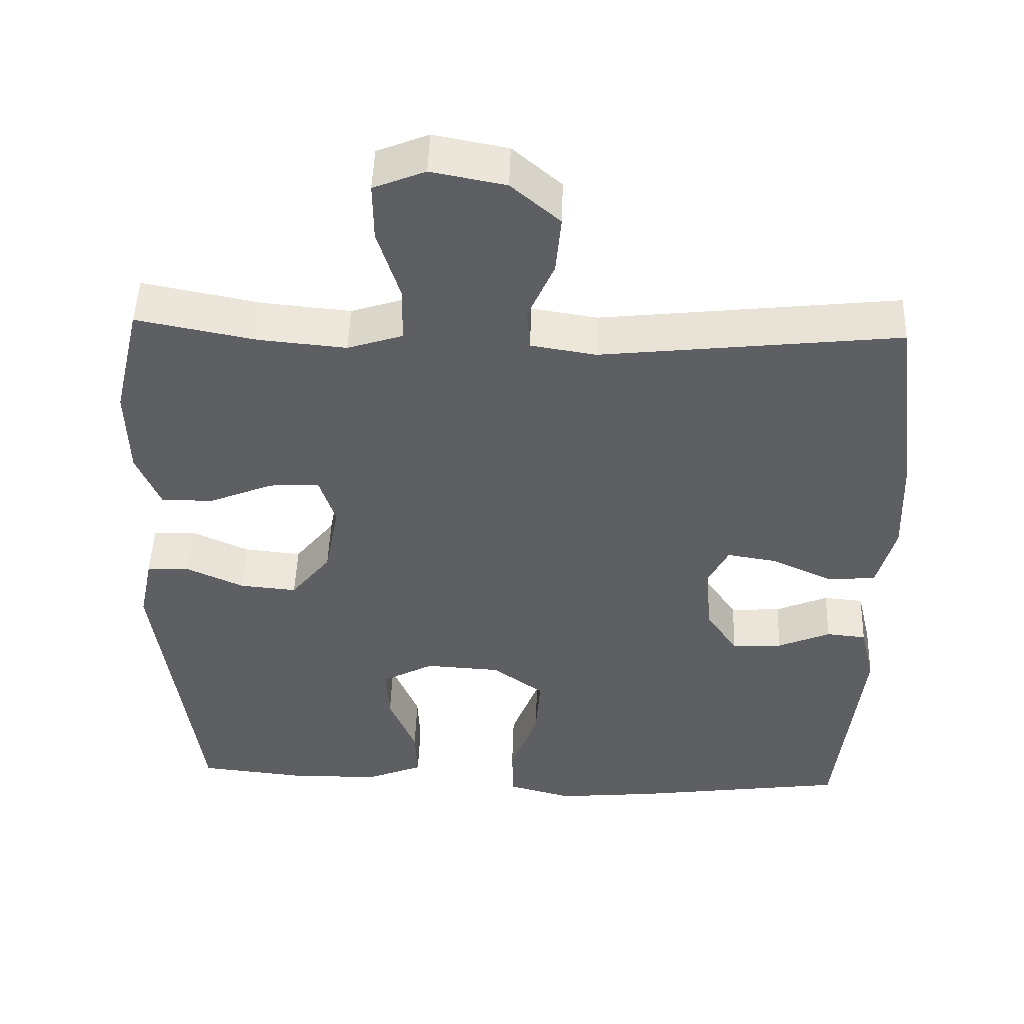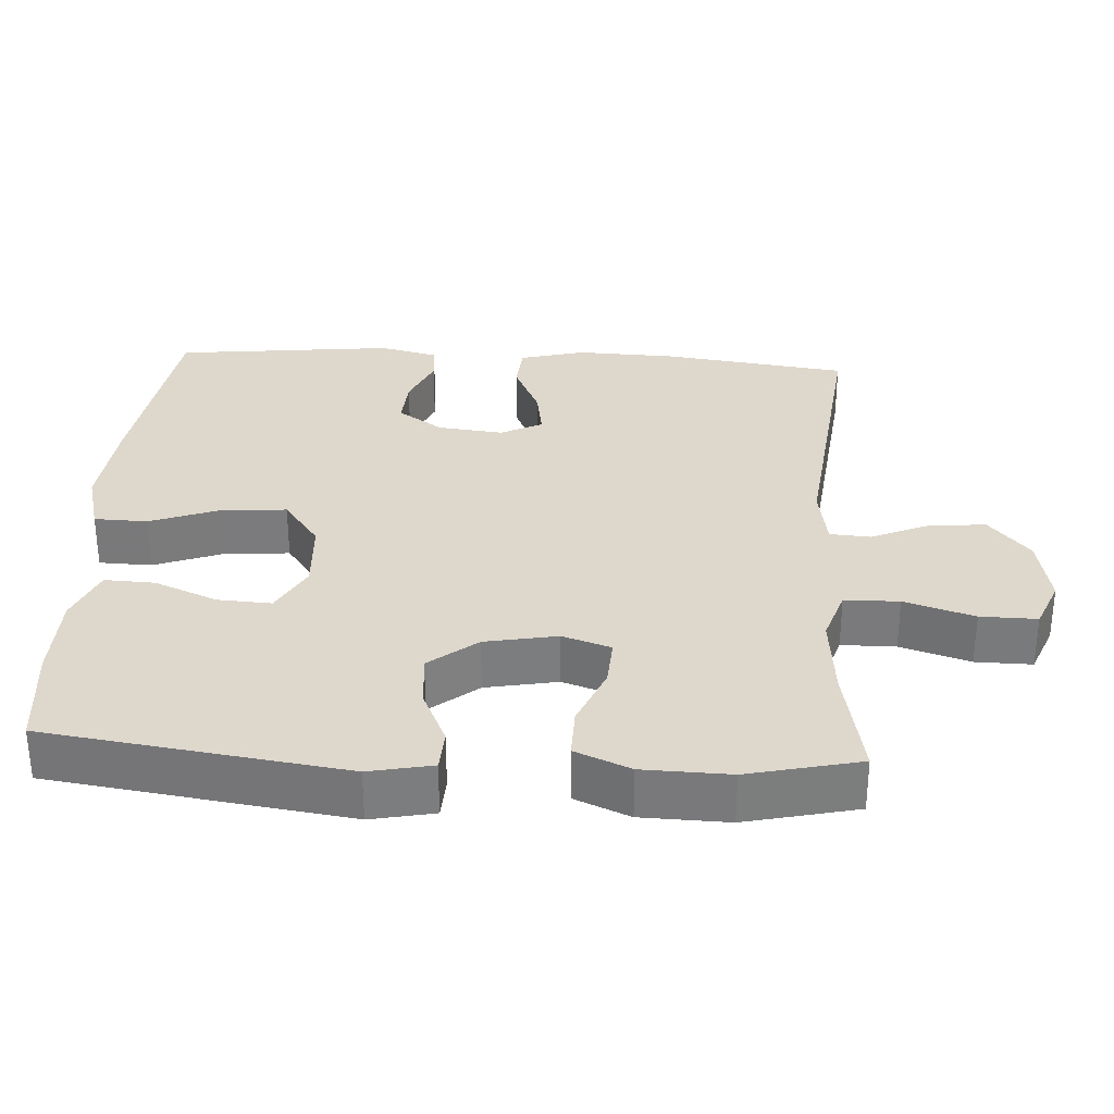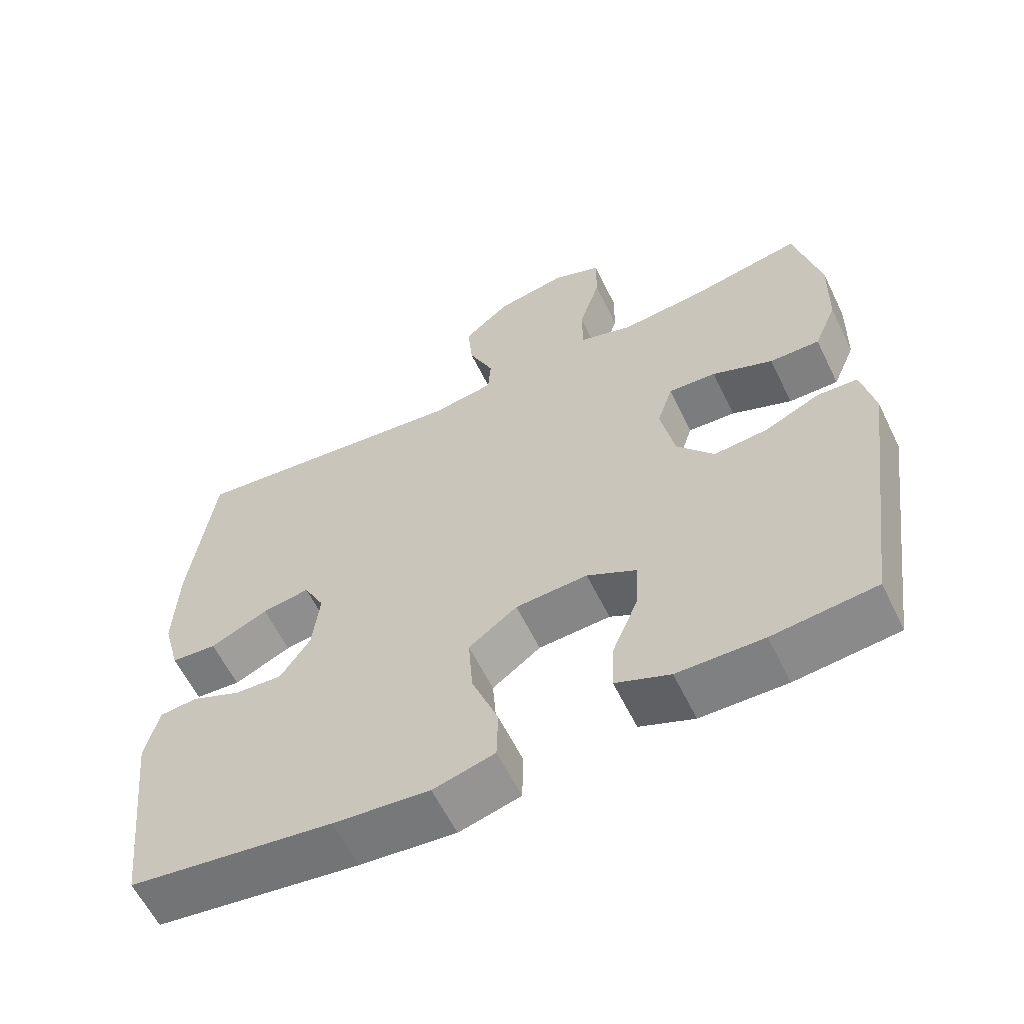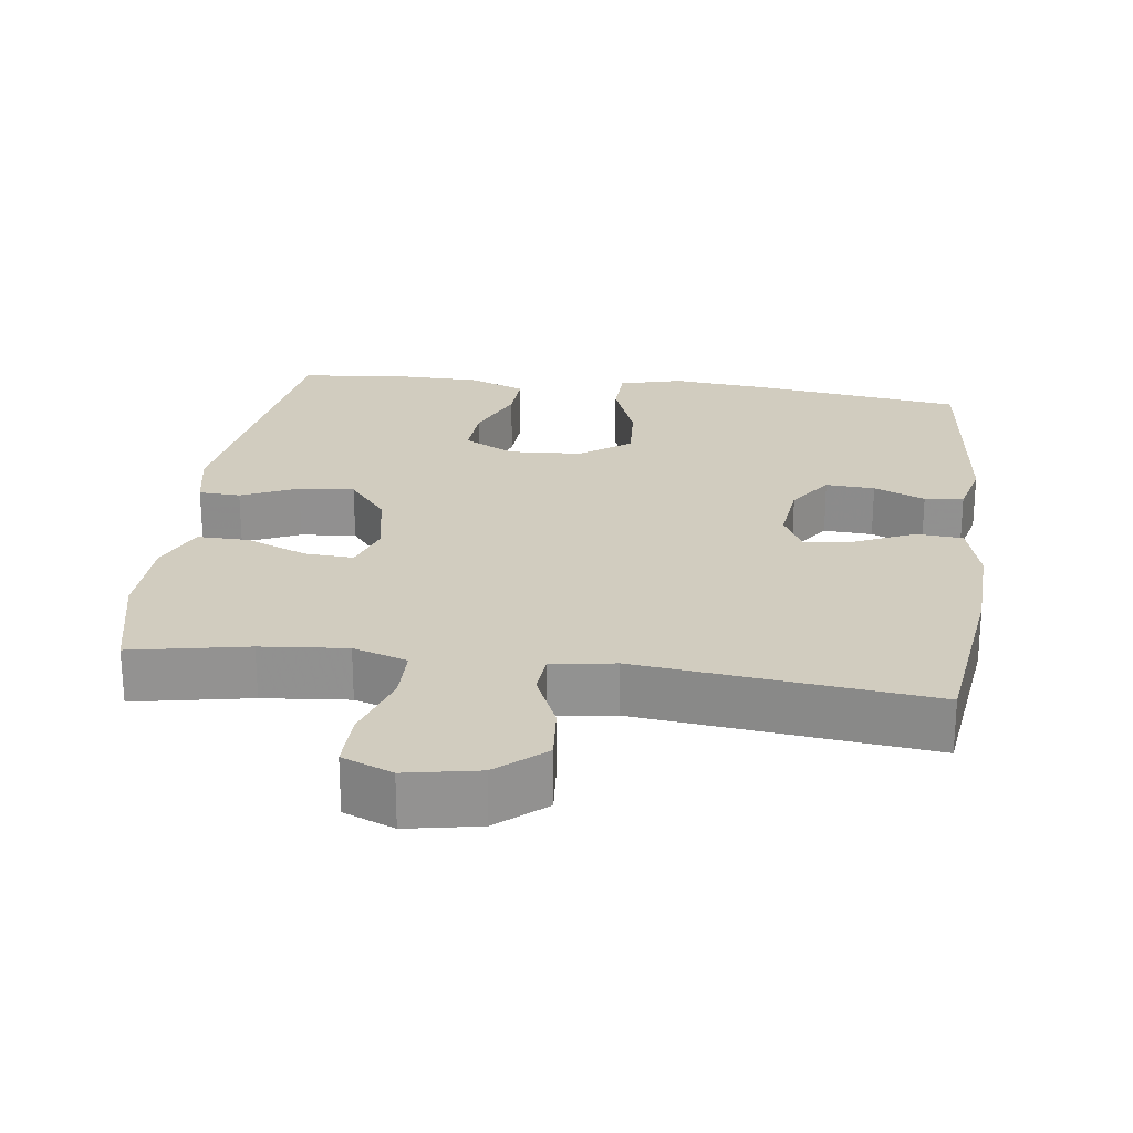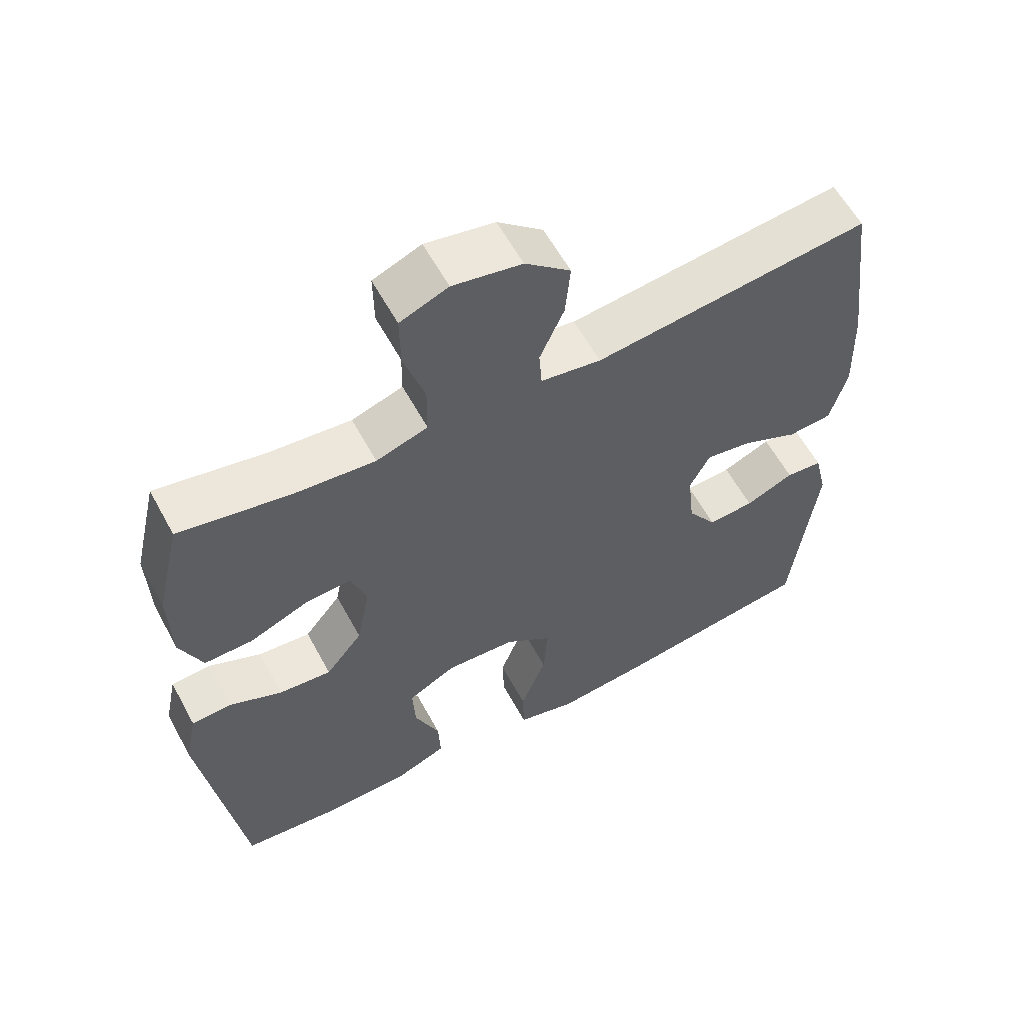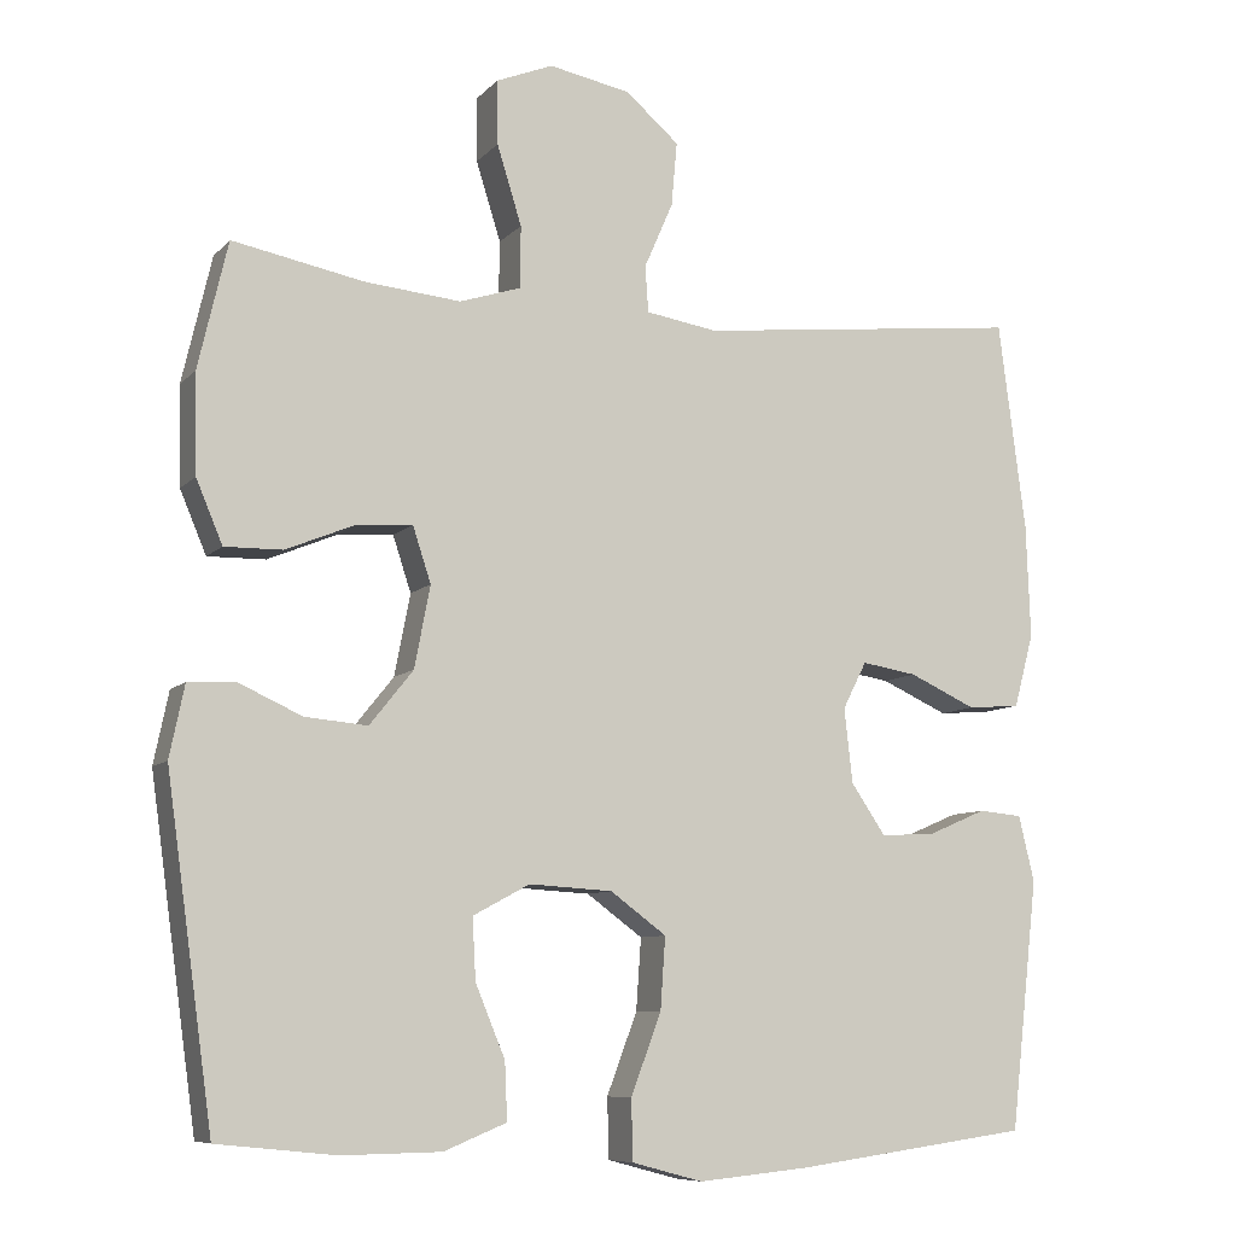
<metadata>
{"format":"obj","ext":"obj","renderer":"f3d","projection":"perspective","resolution":1024,"background":"white","views":[{"elev":48.4,"azim":1.9,"up":"+Z"},{"elev":31.5,"azim":-86.5,"up":"+Y"},{"elev":-60.5,"azim":-154.0,"up":"+Z"},{"elev":23.9,"azim":7.6,"up":"+Y"},{"elev":59.6,"azim":-28.4,"up":"+Z"},{"elev":-8.4,"azim":-23.3,"up":"+Z"}]}
</metadata>
<code>
v -0.5 0.07 -0.5
v -0.557 0.07 -0.09
v -0.539 0.07 -0.003
v -0.482 0.07 0
v -0.405 0.07 -0.035
v -0.329 0.07 -0.042
v -0.276 0.07 0.024
v -0.257 0.07 0.123
v -0.279 0.07 0.19
v -0.346 0.07 0.186
v -0.431 0.07 0.151
v -0.501 0.07 0.15
v -0.533 0.07 0.226
v -0.536 0.07 0.346
v -0.5 0.07 0.5
v -0.341 0.07 0.469
v -0.224 0.07 0.458
v -0.15 0.07 0.482
v -0.149 0.07 0.557
v -0.179 0.07 0.653
v -0.18 0.07 0.731
v -0.111 0.07 0.759
v -0.012 0.07 0.74
v 0.053 0.07 0.684
v 0.046 0.07 0.606
v 0.011 0.07 0.526
v 0.015 0.07 0.47
v 0.102 0.07 0.456
v 0.5 0.07 0.5
v 0.533 0.07 0.246
v 0.538 0.07 0.108
v 0.514 0.07 0.019
v 0.45 0.07 0.014
v 0.369 0.07 0.051
v 0.302 0.07 0.062
v 0.273 0.07 0.005
v 0.283 0.07 -0.085
v 0.325 0.07 -0.147
v 0.392 0.07 -0.143
v 0.462 0.07 -0.113
v 0.515 0.07 -0.118
v 0.534 0.07 -0.198
v 0.5 0.07 -0.5
v 0.214 0.07 -0.539
v 0.08 0.07 -0.552
v -0.006 0.07 -0.529
v -0.008 0.07 -0.456
v 0.029 0.07 -0.358
v 0.035 0.07 -0.271
v -0.033 0.07 -0.221
v -0.134 0.07 -0.215
v -0.203 0.07 -0.252
v -0.199 0.07 -0.326
v -0.163 0.07 -0.413
v -0.16 0.07 -0.482
v -0.236 0.07 -0.513
v -0.356 0.07 -0.515
v -0.5 0 -0.5
v -0.557 0 -0.09
v -0.539 0 -0.003
v -0.482 0 0
v -0.405 0 -0.035
v -0.329 0 -0.042
v -0.276 0 0.024
v -0.257 0 0.123
v -0.279 0 0.19
v -0.346 0 0.186
v -0.431 0 0.151
v -0.501 0 0.15
v -0.533 0 0.226
v -0.536 0 0.346
v -0.5 0 0.5
v -0.341 0 0.469
v -0.224 0 0.458
v -0.15 0 0.482
v -0.149 0 0.557
v -0.179 0 0.653
v -0.18 0 0.731
v -0.111 0 0.759
v -0.012 0 0.74
v 0.053 0 0.684
v 0.046 0 0.606
v 0.011 0 0.526
v 0.015 0 0.47
v 0.102 0 0.456
v 0.5 0 0.5
v 0.533 0 0.246
v 0.538 0 0.108
v 0.514 0 0.019
v 0.45 0 0.014
v 0.369 0 0.051
v 0.302 0 0.062
v 0.273 0 0.005
v 0.283 0 -0.085
v 0.325 0 -0.147
v 0.392 0 -0.143
v 0.462 0 -0.113
v 0.515 0 -0.118
v 0.534 0 -0.198
v 0.5 0 -0.5
v 0.214 0 -0.539
v 0.08 0 -0.552
v -0.006 0 -0.529
v -0.008 0 -0.456
v 0.029 0 -0.358
v 0.035 0 -0.271
v -0.033 0 -0.221
v -0.134 0 -0.215
v -0.203 0 -0.252
v -0.199 0 -0.326
v -0.163 0 -0.413
v -0.16 0 -0.482
v -0.236 0 -0.513
v -0.356 0 -0.515
f 53 54 55 56
f 52 53 56 57
f 45 46 47 48
f 45 48 49
f 44 45 49
f 43 44 49
f 42 43 49 50
f 39 40 41 42
f 38 39 42 50
f 31 32 33 34
f 31 34 35
f 28 29 30 31
f 27 28 31 35
f 23 24 25 26
f 23 26 27
f 22 23 27
f 19 20 21 22
f 18 19 22 27
f 17 18 27 35
f 13 14 15 16
f 10 11 12 13
f 9 10 13 16
f 8 9 16 17
f 2 3 4 5
f 2 5 6
f 52 57 1 2
f 51 52 2 6
f 37 38 50 51
f 36 37 51 6
f 8 17 35 36
f 7 8 36
f 6 7 36
f 113 112 111 110
f 114 113 110 109
f 105 104 103 102
f 106 105 102
f 106 102 101
f 106 101 100
f 107 106 100 99
f 99 98 97 96
f 107 99 96 95
f 91 90 89 88
f 92 91 88
f 88 87 86 85
f 92 88 85 84
f 83 82 81 80
f 84 83 80
f 84 80 79
f 79 78 77 76
f 84 79 76 75
f 92 84 75 74
f 73 72 71 70
f 70 69 68 67
f 73 70 67 66
f 74 73 66 65
f 62 61 60 59
f 63 62 59
f 59 58 114 109
f 63 59 109 108
f 108 107 95 94
f 63 108 94 93
f 93 92 74 65
f 93 65 64
f 93 64 63
f 1 58 59 2
f 2 59 60 3
f 3 60 61 4
f 4 61 62 5
f 5 62 63 6
f 6 63 64 7
f 7 64 65 8
f 8 65 66 9
f 9 66 67 10
f 10 67 68 11
f 11 68 69 12
f 12 69 70 13
f 13 70 71 14
f 14 71 72 15
f 15 72 73 16
f 16 73 74 17
f 17 74 75 18
f 18 75 76 19
f 19 76 77 20
f 20 77 78 21
f 21 78 79 22
f 22 79 80 23
f 23 80 81 24
f 24 81 82 25
f 25 82 83 26
f 26 83 84 27
f 27 84 85 28
f 28 85 86 29
f 29 86 87 30
f 30 87 88 31
f 31 88 89 32
f 32 89 90 33
f 33 90 91 34
f 34 91 92 35
f 35 92 93 36
f 36 93 94 37
f 37 94 95 38
f 38 95 96 39
f 39 96 97 40
f 40 97 98 41
f 41 98 99 42
f 42 99 100 43
f 43 100 101 44
f 44 101 102 45
f 45 102 103 46
f 46 103 104 47
f 47 104 105 48
f 48 105 106 49
f 49 106 107 50
f 50 107 108 51
f 51 108 109 52
f 52 109 110 53
f 53 110 111 54
f 54 111 112 55
f 55 112 113 56
f 56 113 114 57
f 57 114 58 1

</code>
